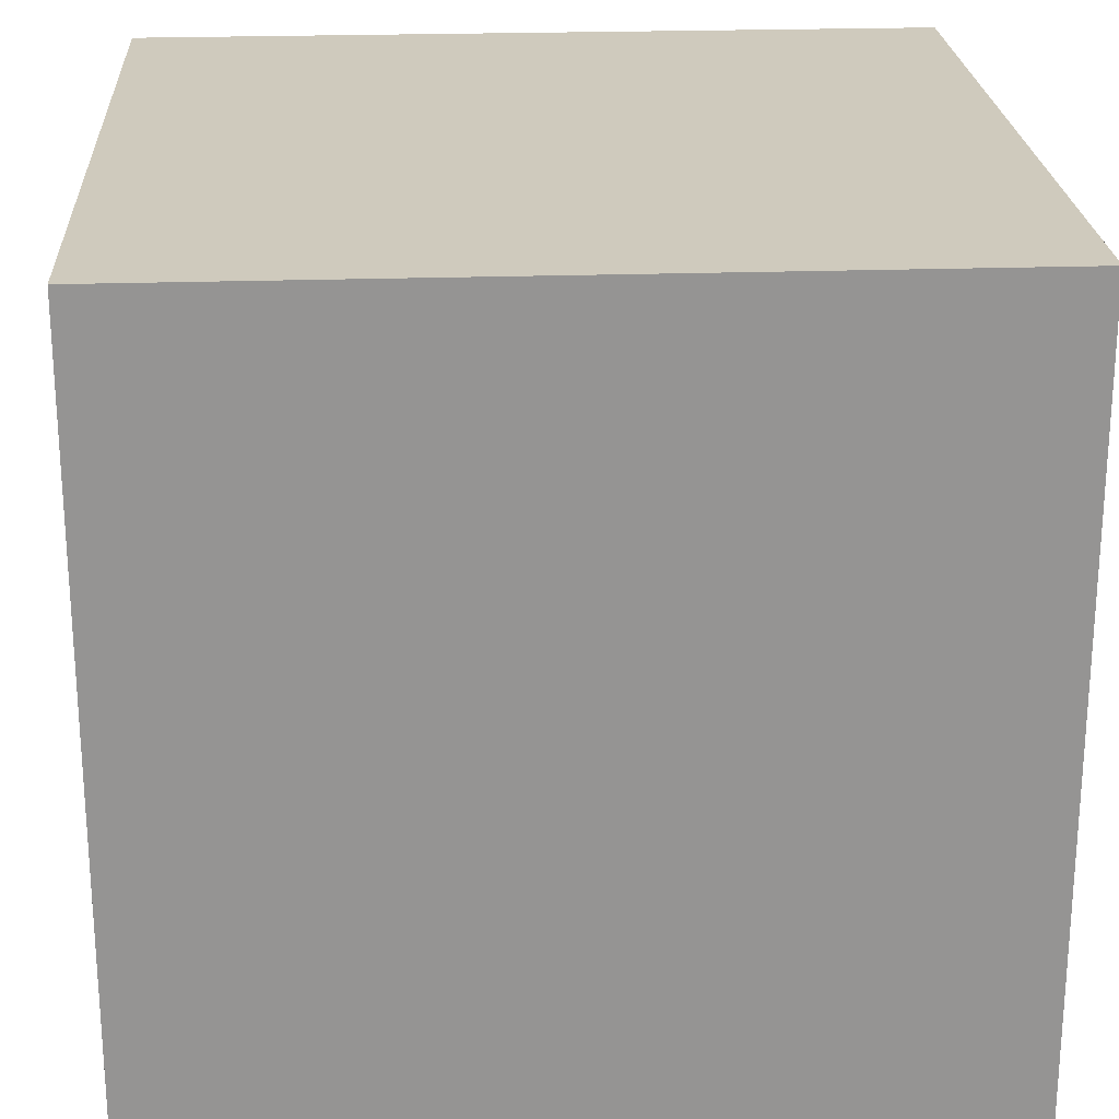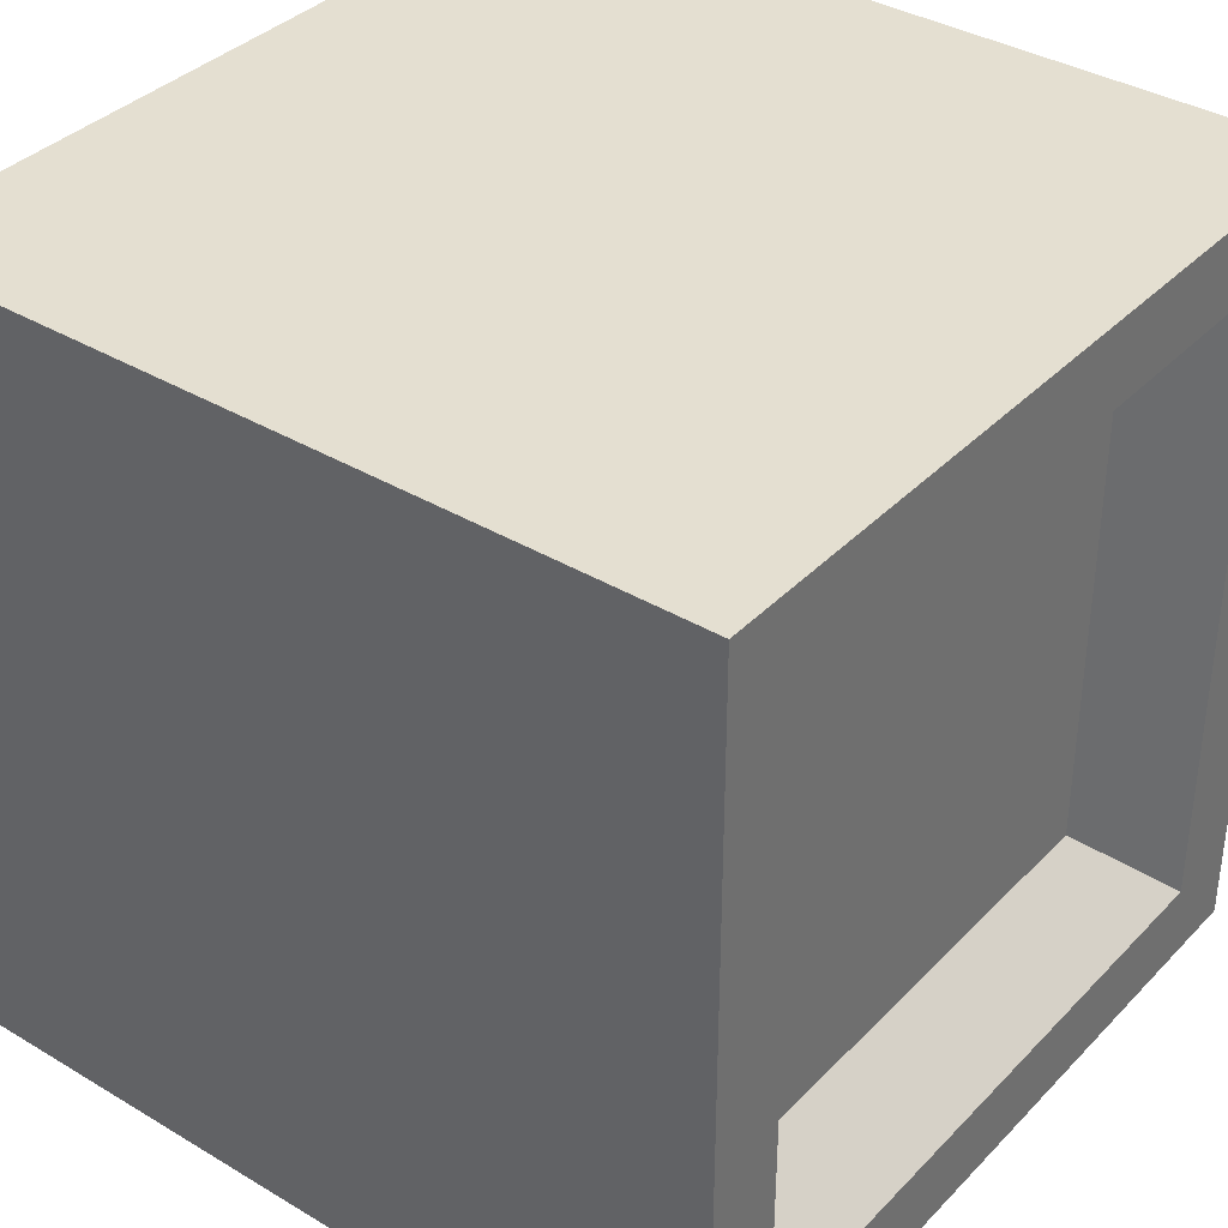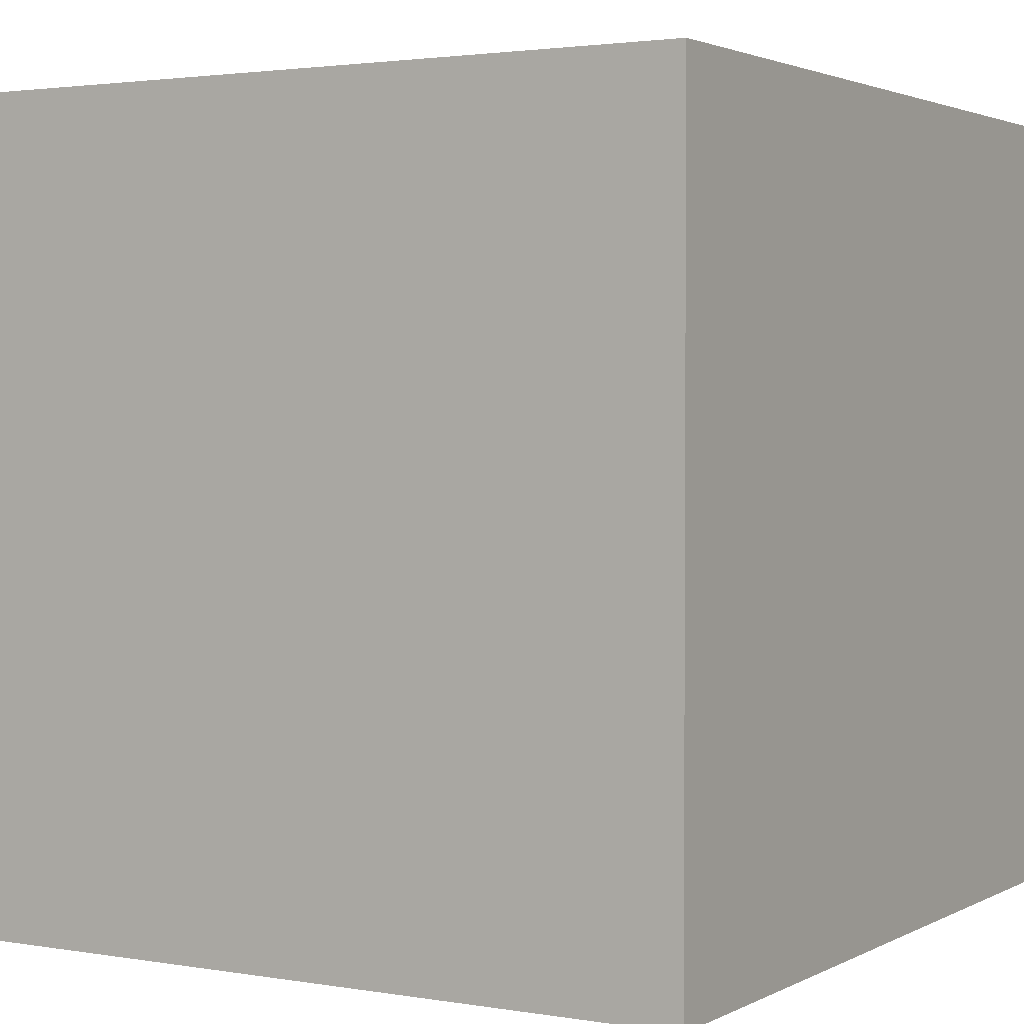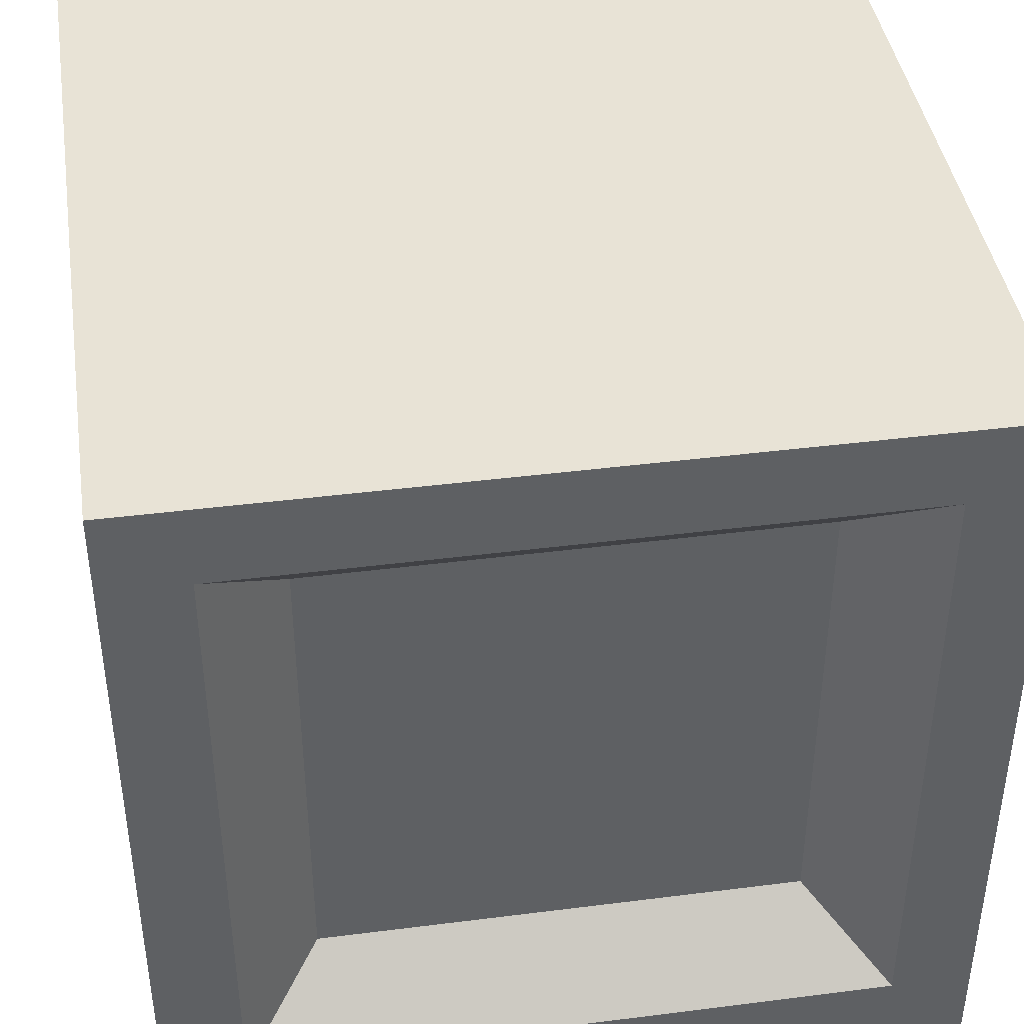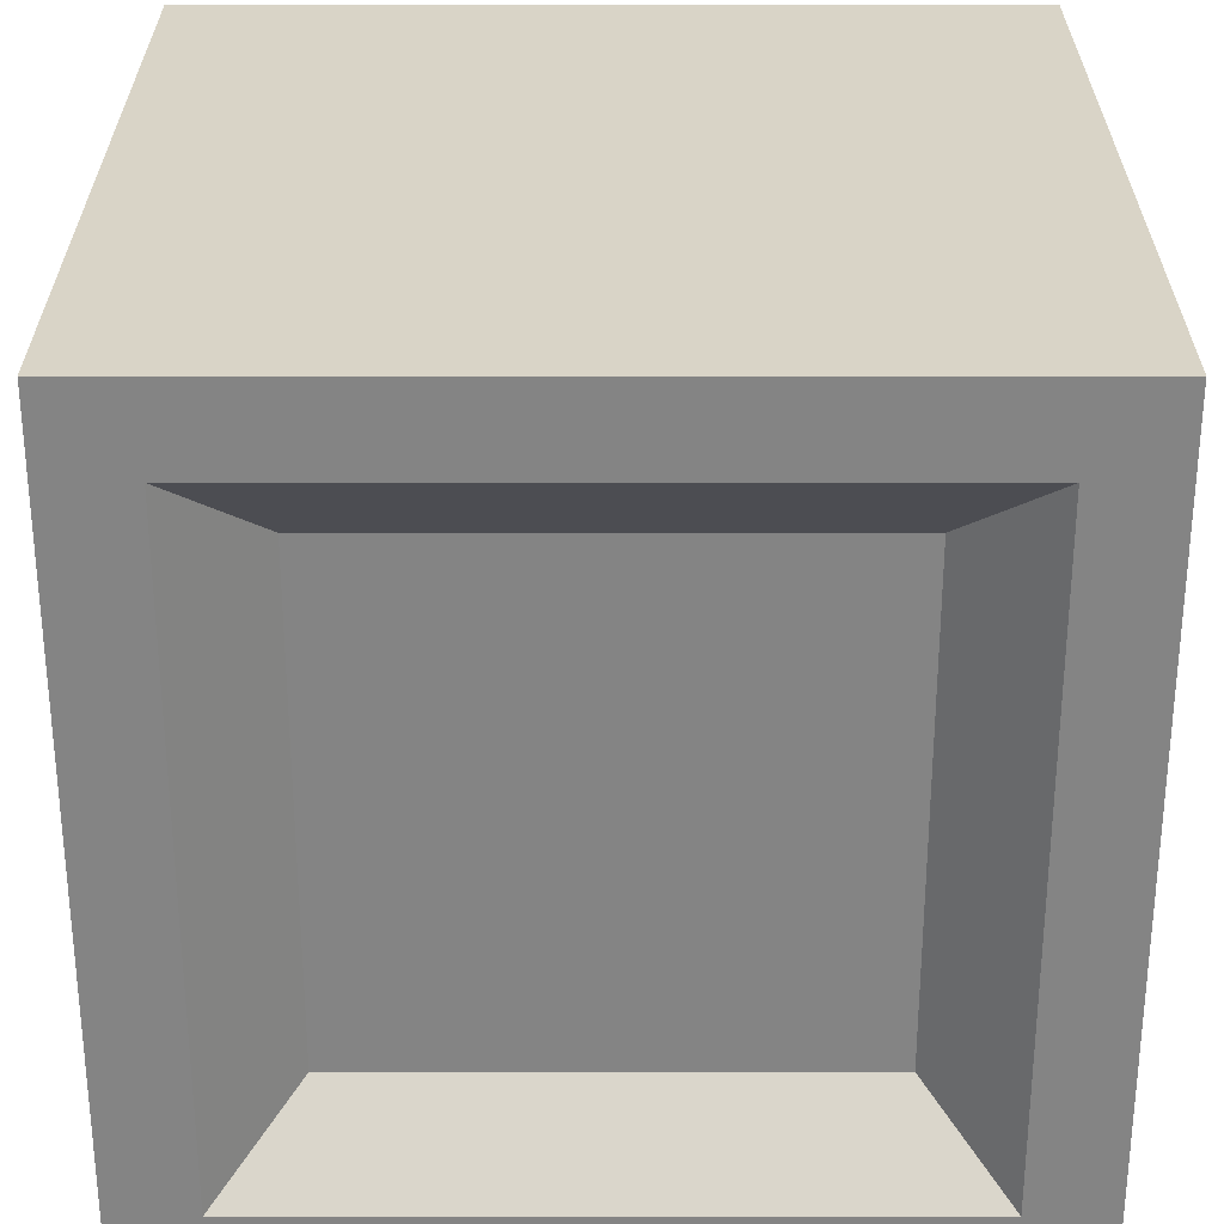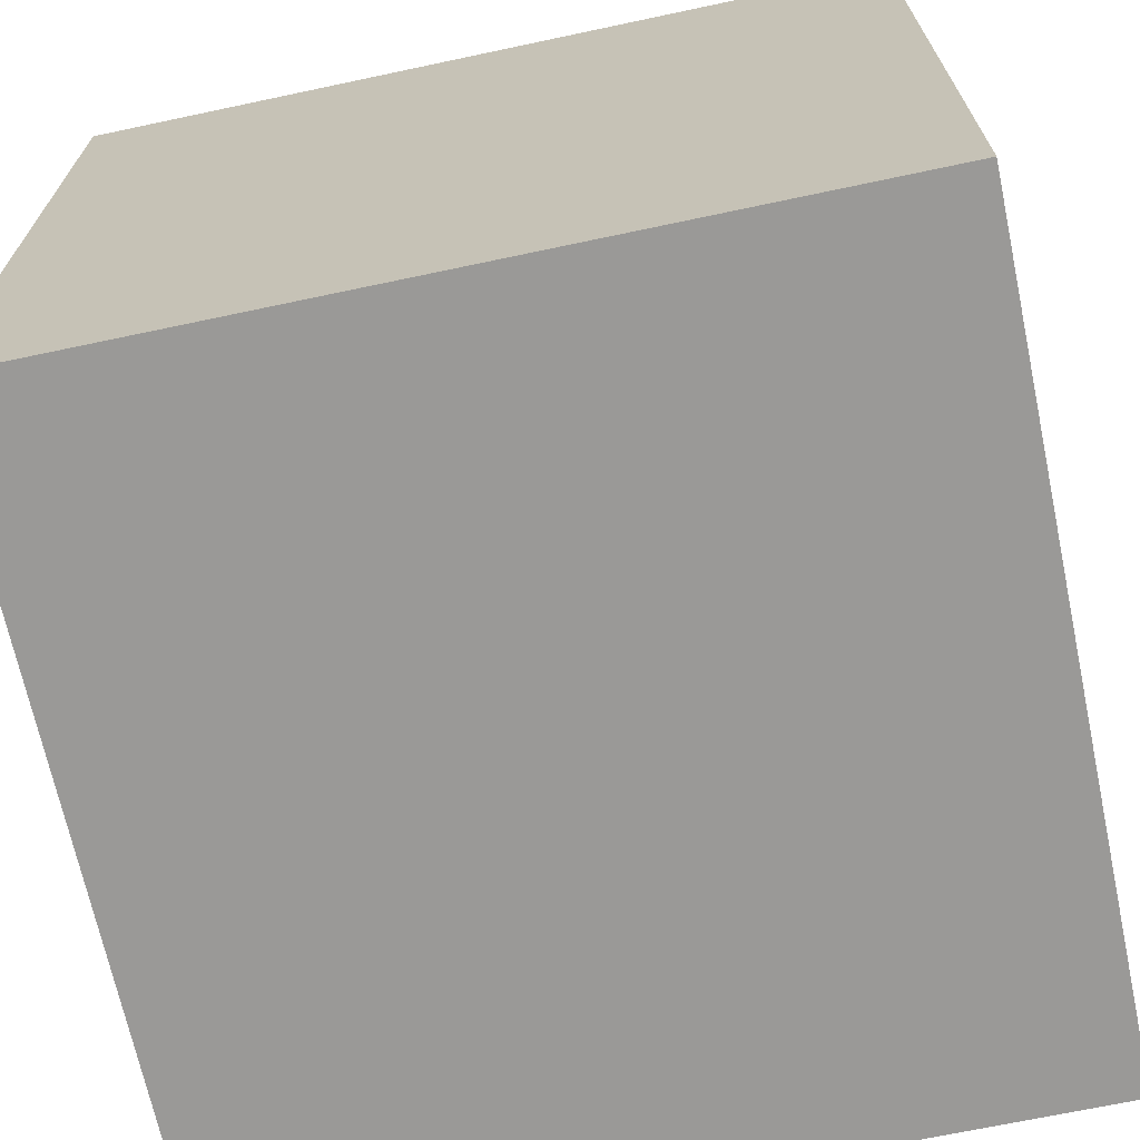
<metadata>
{"format":"obj","ext":"obj","renderer":"f3d","projection":"perspective","resolution":1024,"background":"white","views":[{"elev":23.1,"azim":-93.3,"up":"+Z"},{"elev":36.8,"azim":37.7,"up":"+Z"},{"elev":2.3,"azim":-149.2,"up":"+Z"},{"elev":41.9,"azim":81.3,"up":"+Y"},{"elev":28.7,"azim":90.0,"up":"+Z"},{"elev":-68.9,"azim":-78.0,"up":"+Z"}]}
</metadata>
<code>
o collector
v 0 0 1
v 0 1 1
v 0 0 0
v 0 1 0
v 1 0 1
v 1 1 1
v 1 0 0
v 1 1 0
v 1 0.1 0.9
v 1 0.9 0.9
v 1 0.1 0.1
v 1 0.9 0.1
v 0.9 0.2 0.8
v 0.9 0.8 0.8
v 0.9 0.2 0.2
v 0.9 0.8 0.2
f 1 2 4 3
f 3 4 8 7
f 6 5 9 10
f 5 6 2 1
f 3 7 5 1
f 8 4 2 6
f 10 9 13 14
f 5 7 11 9
f 8 6 10 12
f 7 8 12 11
f 15 16 14 13
f 9 11 15 13
f 12 10 14 16
f 11 12 16 15

</code>
